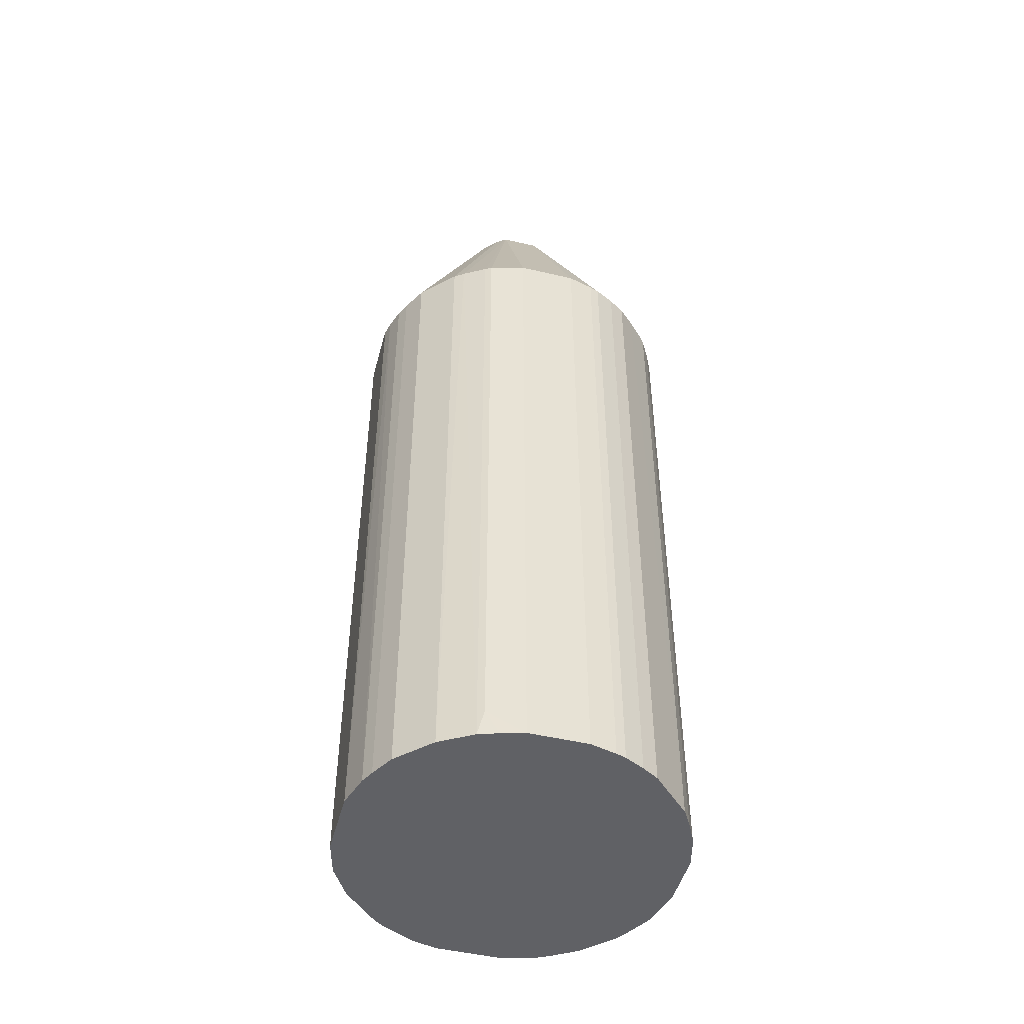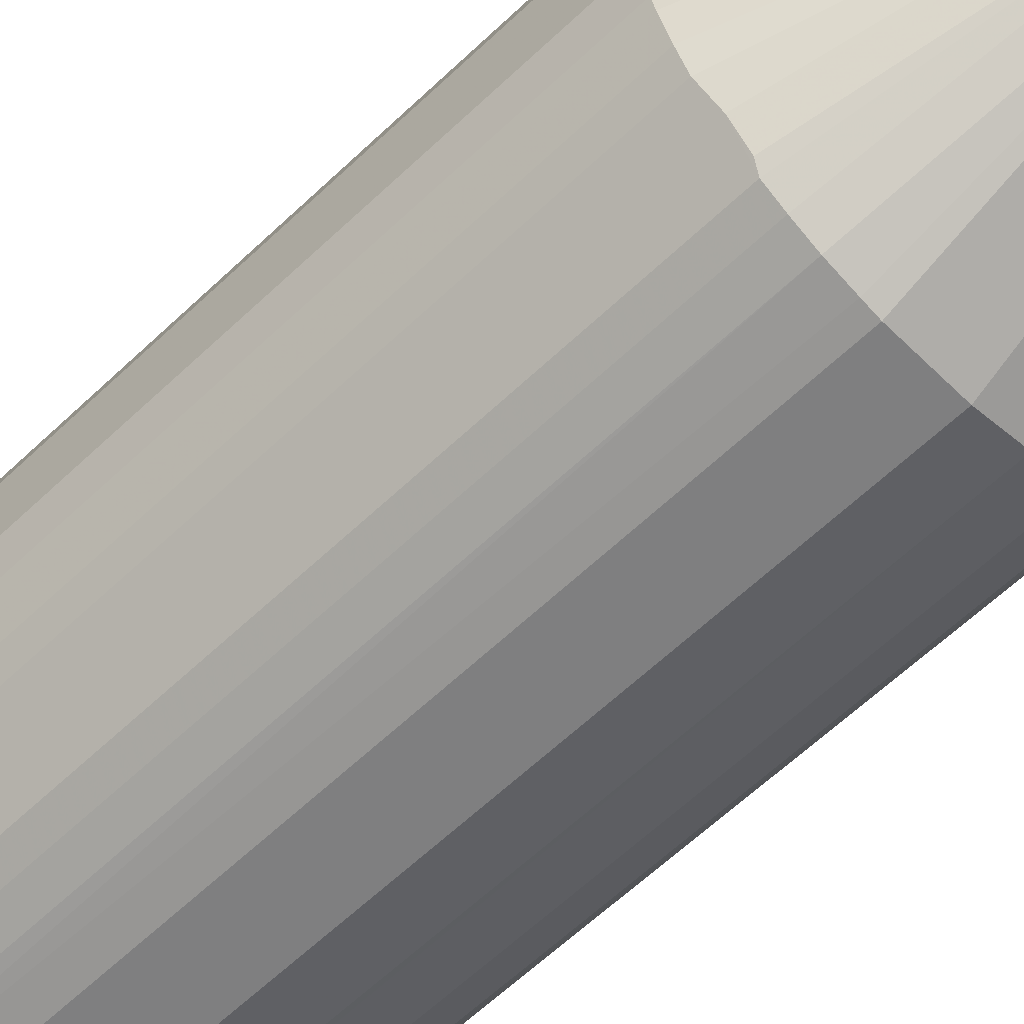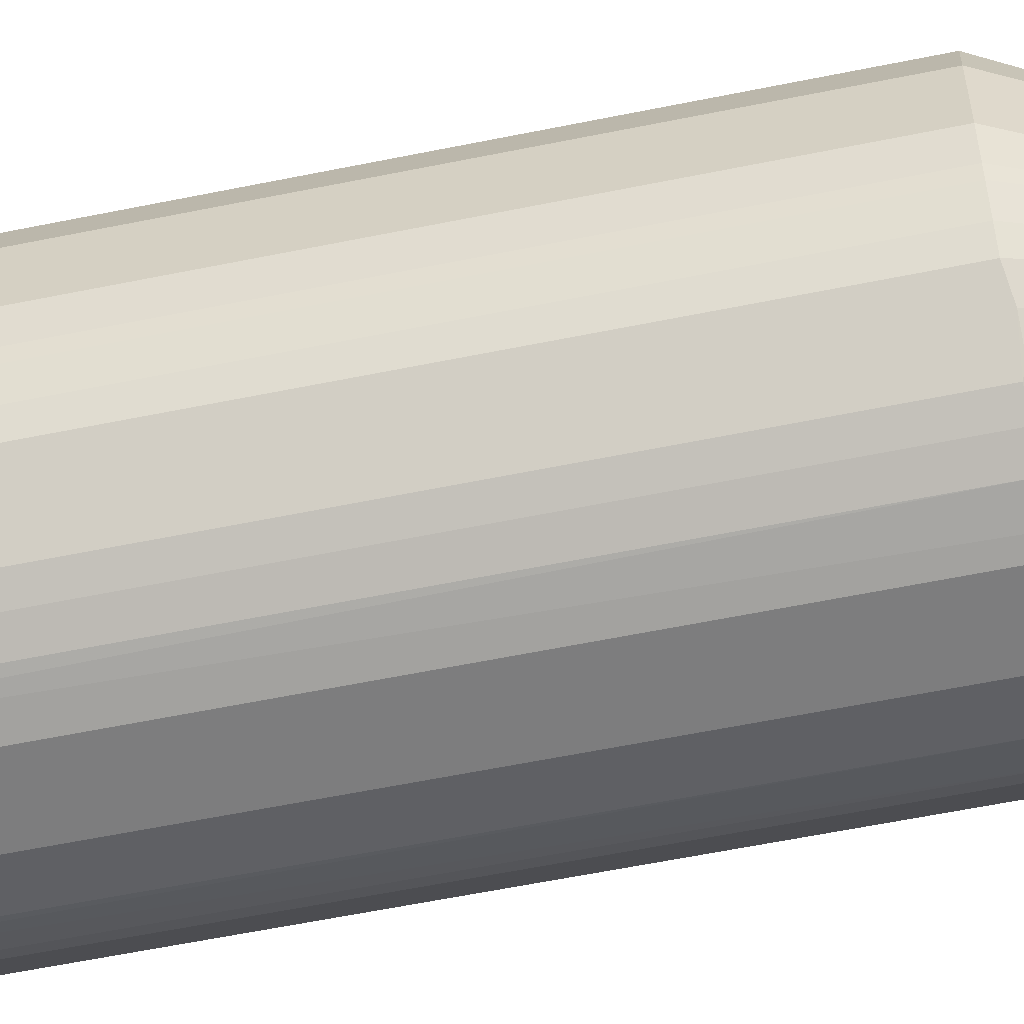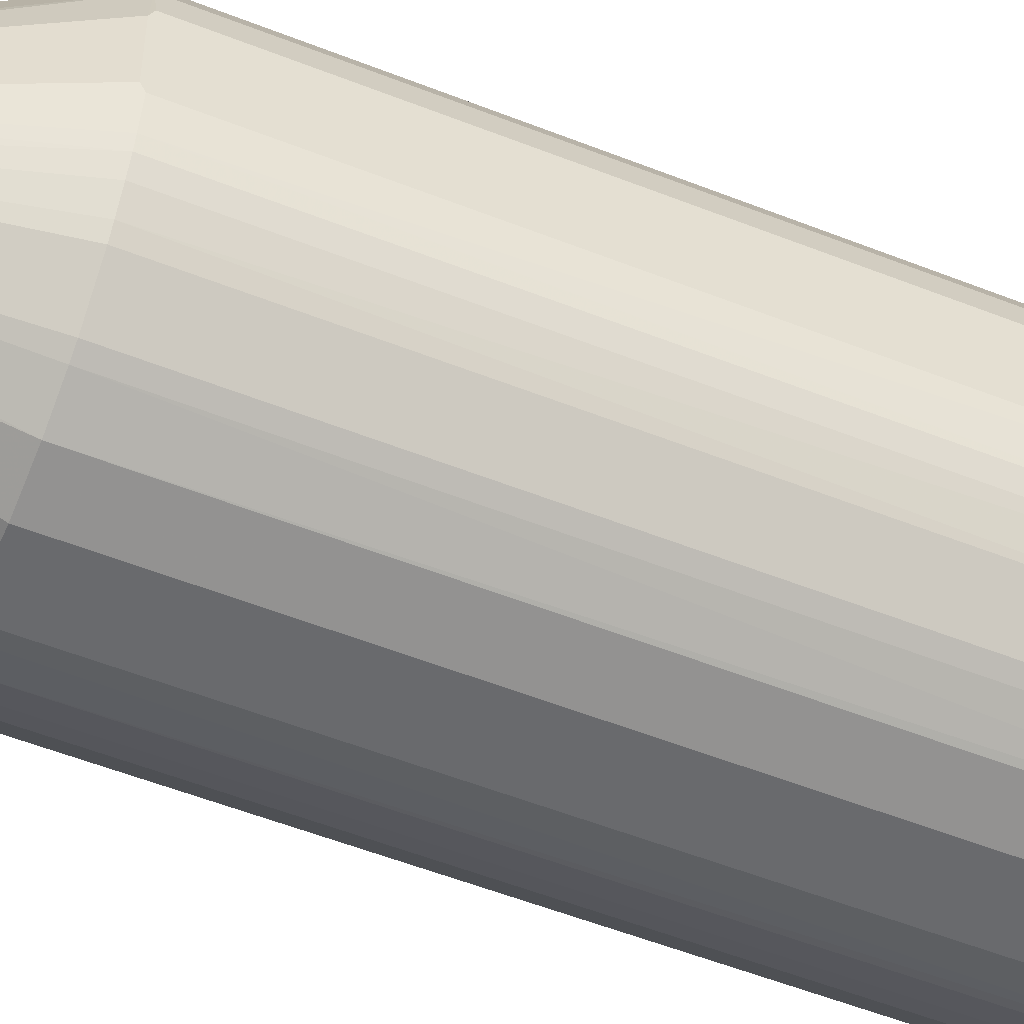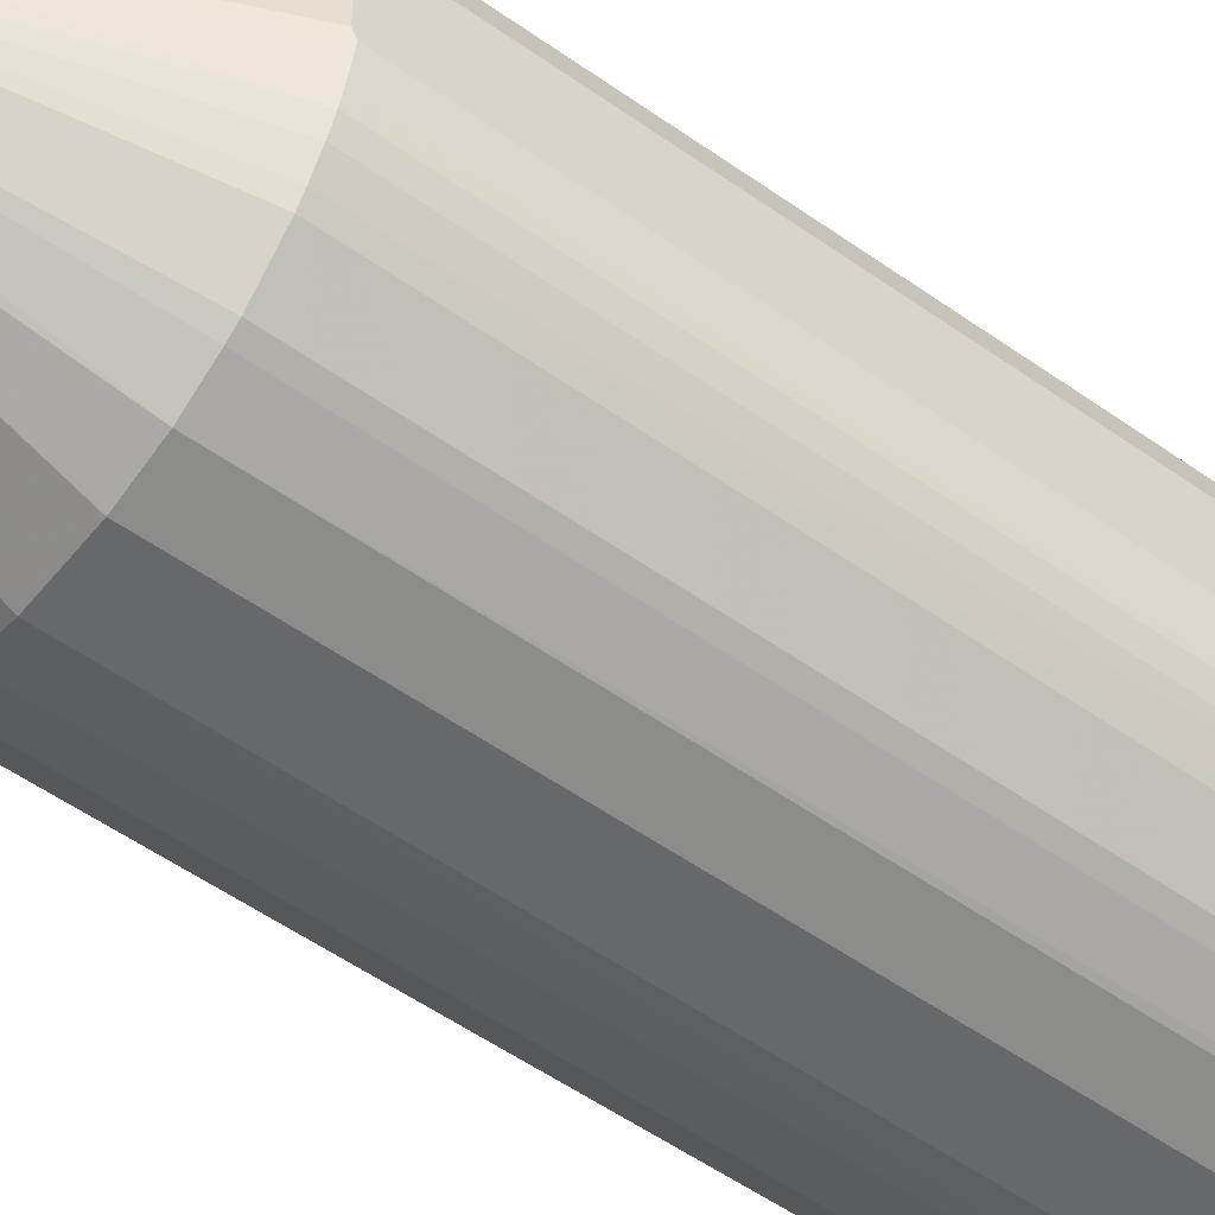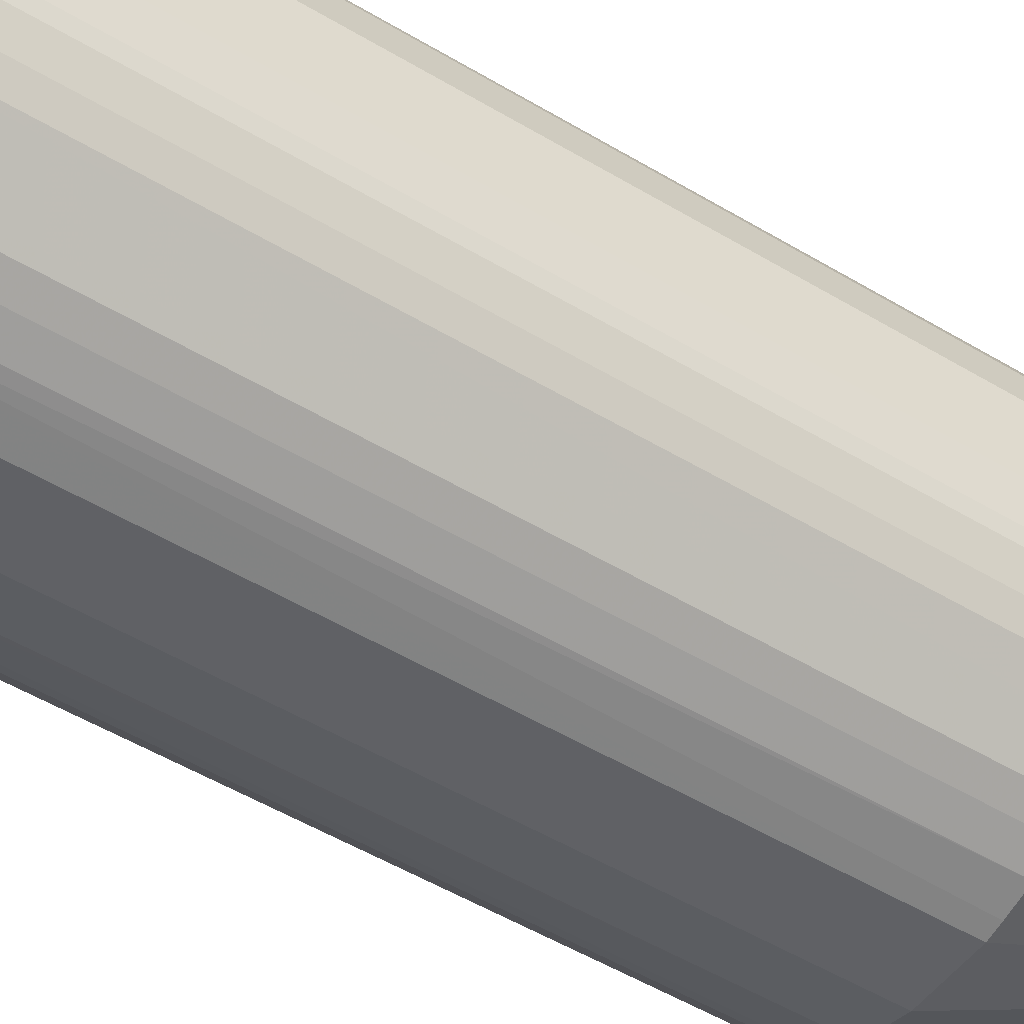
<metadata>
{"format":"obj","ext":"obj","renderer":"f3d","projection":"perspective","resolution":1024,"background":"white","views":[{"elev":-48.2,"azim":-104.8,"up":"+Z"},{"elev":-59.7,"azim":-45.4,"up":"+Y"},{"elev":-59.1,"azim":-78.1,"up":"+Y"},{"elev":-53.1,"azim":66.9,"up":"+Y"},{"elev":-52.4,"azim":52.4,"up":"+Y"},{"elev":-48.8,"azim":-124.2,"up":"+Y"}]}
</metadata>
<code>
o convex_0
v -0.02377 0.007786 -0.000225
v 0.02454 0.003961 0.1064
v 0.02454 0.001087 0.1064
v -0.02473 -0.004165 0.1059
v 0.003968 -0.02474 -0.000225
v 0.01018 0.02309 -0.000225
v -0.007032 0.02405 0.106
v 0.003968 -0.02474 0.106
v 0.0231 -0.009904 -0.000225
v -0.007032 -0.002728 0.1414
v -0.01469 -0.02043 -0.000225
v 0.01353 0.02118 0.1059
v -0.01229 -0.02186 0.1059
v 0.01975 -0.01564 0.1059
v 0.02358 0.00874 -0.000225
v -0.009902 0.02309 -0.000225
v -0.01995 0.01544 0.1059
v 0.007315 0.001564 0.1414
v -0.02329 -0.009432 -0.000225
v 0.01545 -0.01995 -0.000225
v -0.02042 -0.01469 0.1059
v -0.001771 0.007308 0.1414
v 0.002531 -0.00704 0.1414
v 0.02023 0.01496 0.1059
v 0.004923 0.02453 0.106
v -0.004163 -0.02474 -0.000225
v -0.02473 0.004434 0.1059
v 0.009708 -0.0233 0.106
v -0.01516 0.02022 -0.000225
v -0.005118 0.02453 -0.000225
v 0.02023 0.01496 -0.000225
v 0.02454 -0.005125 0.1059
v 0.02454 -0.005125 -0.000225
v -0.004163 -0.02474 0.106
v -0.01516 0.02022 0.1059
v -0.02473 -0.004165 -0.000225
v -0.007032 0.002996 0.1414
v -0.01995 0.01544 -0.000225
v 0.004923 0.005871 0.1414
v -0.02329 0.0097 0.1059
v -0.00464 -0.00608 0.1414
v 0.004923 0.02453 -0.000225
v 0.01545 -0.01995 0.1059
v -0.02042 -0.01469 -0.000225
v 0.006361 -0.004165 0.1414
v 0.02358 0.00874 0.1059
v 0.01497 0.02022 -0.000225
v 0.009708 -0.0233 -0.000225
v -0.009424 -0.0233 -0.000225
v 0.02454 0.004916 -0.000225
v 0.0231 -0.009904 0.1059
v 0.01975 -0.01564 -0.000225
v -0.02329 -0.009432 0.1059
v -0.02473 0.004434 -0.000225
v -0.01469 -0.02043 0.1059
v 0.01018 0.02309 0.1059
v -0.005118 0.02453 0.106
v -0.009424 -0.0233 0.106
v -0.009902 0.02309 0.106
v -0.02282 0.01065 -0.000225
v 0.01497 0.02022 0.1059
v -0.004163 0.006348 0.1414
v 0.02119 0.01353 0.1059
v 0.001576 0.007308 0.1414
v -0.002726 -0.00704 0.1414
v 0.02215 -0.01182 0.1059
v 0.007315 -0.001773 0.1414
v 0.01401 -0.02091 0.1059
v -0.02186 -0.0123 0.1059
v -0.0209 0.014 0.1059
v 0.005878 0.004911 0.1414
v 0.02119 0.01353 -0.000225
v -0.01182 0.02213 0.1059
v -0.02377 -0.007995 0.1059
v 0.008748 0.02357 0.106
v 0.003968 0.02453 0.1064
v -0.007987 -0.02378 -0.000225
v 0.02215 -0.01182 -0.000225
v 0.02454 0.004916 0.1059
v 0.004446 -0.00608 0.1414
v 0.01401 -0.02091 -0.000225
v -0.01229 -0.02186 -0.000225
v -0.01803 -0.01709 0.1064
v -0.006073 -0.004648 0.1414
v -0.02329 0.0097 0.0036
v -0.02186 -0.0123 -0.000225
v -0.00368 0.02453 0.1064
v 0.02071 -0.01421 0.1059
v 0.02358 -0.008472 0.1059
v -0.01182 0.02213 -0.000225
v 0.01066 -0.02282 -0.000225
v -0.02377 -0.007995 -0.000225
v 0.02454 -0.004165 0.1064
v 0.01545 0.01926 0.1069
v -0.006073 0.004439 0.1414
v -0.02282 0.01065 0.1059
v -0.006073 -0.02426 0.106
v -0.01564 -0.01947 0.1064
f 83 55 98
f 5 1 6
f 5 6 9
f 1 5 11
f 9 6 15
f 6 1 16
f 3 2 18
f 1 11 19
f 5 9 20
f 10 18 22
f 18 10 23
f 5 8 26
f 11 5 26
f 4 10 27
f 8 5 28
f 23 8 28
f 16 1 29
f 6 16 30
f 16 7 30
f 15 6 31
f 2 3 32
f 9 15 33
f 2 32 33
f 8 23 34
f 26 8 34
f 29 17 35
f 1 19 36
f 4 27 36
f 10 22 37
f 27 10 37
f 29 1 38
f 17 29 38
f 22 18 39
f 27 37 40
f 23 10 41
f 6 30 42
f 30 25 42
f 20 14 43
f 19 11 44
f 18 23 45
f 43 14 45
f 18 2 46
f 6 12 47
f 31 6 47
f 24 31 47
f 5 20 48
f 28 5 48
f 11 26 49
f 2 33 50
f 33 15 50
f 15 46 50
f 20 9 52
f 14 20 52
f 1 36 54
f 36 27 54
f 27 40 54
f 11 13 55
f 13 41 55
f 12 6 56
f 39 12 56
f 7 22 57
f 30 7 57
f 25 30 57
f 41 13 58
f 13 49 58
f 7 16 59
f 22 7 59
f 38 1 60
f 12 39 61
f 47 12 61
f 24 47 61
f 35 17 62
f 37 22 62
f 22 59 62
f 31 24 63
f 46 15 63
f 22 39 64
f 39 56 64
f 34 23 65
f 23 41 65
f 41 58 65
f 9 51 66
f 51 45 66
f 3 18 67
f 18 45 67
f 45 51 67
f 20 43 68
f 44 21 69
f 53 19 69
f 37 17 70
f 17 38 70
f 38 60 70
f 39 18 71
f 18 46 71
f 63 24 71
f 46 63 71
f 15 31 72
f 63 15 72
f 31 63 72
f 29 35 73
f 59 16 73
f 35 62 73
f 62 59 73
f 10 4 74
f 4 36 74
f 53 10 74
f 19 53 74
f 6 42 75
f 42 25 75
f 56 6 75
f 25 64 75
f 64 56 75
f 25 57 76
f 22 64 76
f 64 25 76
f 26 34 77
f 49 26 77
f 58 49 77
f 52 9 78
f 9 66 78
f 46 2 79
f 2 50 79
f 50 46 79
f 23 28 80
f 45 23 80
f 43 45 80
f 28 68 80
f 68 43 80
f 48 20 81
f 20 68 81
f 13 11 82
f 11 49 82
f 49 13 82
f 44 11 83
f 21 44 83
f 11 55 83
f 41 10 84
f 10 53 84
f 69 21 84
f 53 69 84
f 21 83 84
f 83 41 84
f 1 54 85
f 54 40 85
f 60 1 85
f 40 60 85
f 19 44 86
f 69 19 86
f 44 69 86
f 57 22 87
f 22 76 87
f 76 57 87
f 45 14 88
f 14 52 88
f 66 45 88
f 52 78 88
f 78 66 88
f 9 33 89
f 33 32 89
f 51 9 89
f 32 67 89
f 67 51 89
f 16 29 90
f 73 16 90
f 29 73 90
f 28 48 91
f 68 28 91
f 48 81 91
f 81 68 91
f 36 19 92
f 19 74 92
f 74 36 92
f 32 3 93
f 3 67 93
f 67 32 93
f 61 39 94
f 24 61 94
f 39 71 94
f 71 24 94
f 17 37 95
f 62 17 95
f 37 62 95
f 40 37 96
f 60 40 96
f 37 70 96
f 70 60 96
f 34 65 97
f 65 58 97
f 77 34 97
f 58 77 97
f 55 41 98
f 41 83 98

</code>
